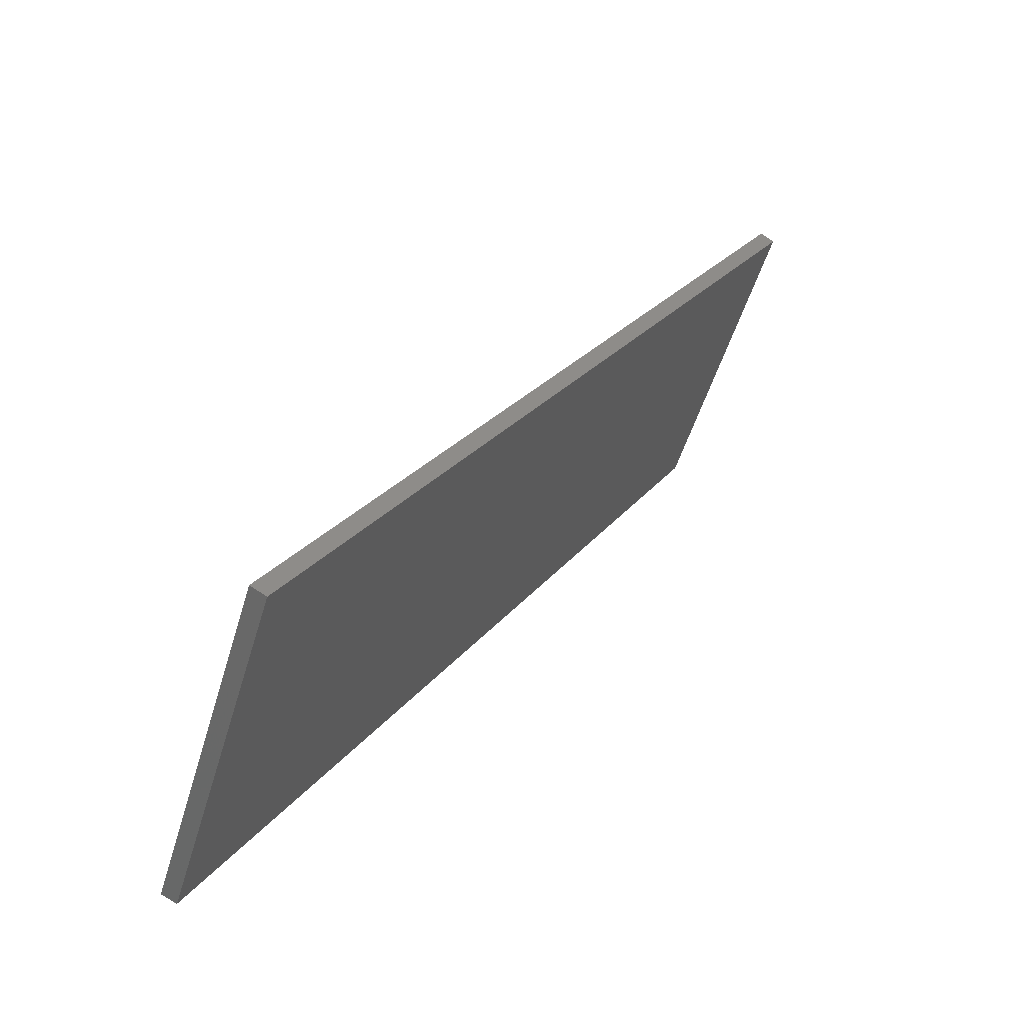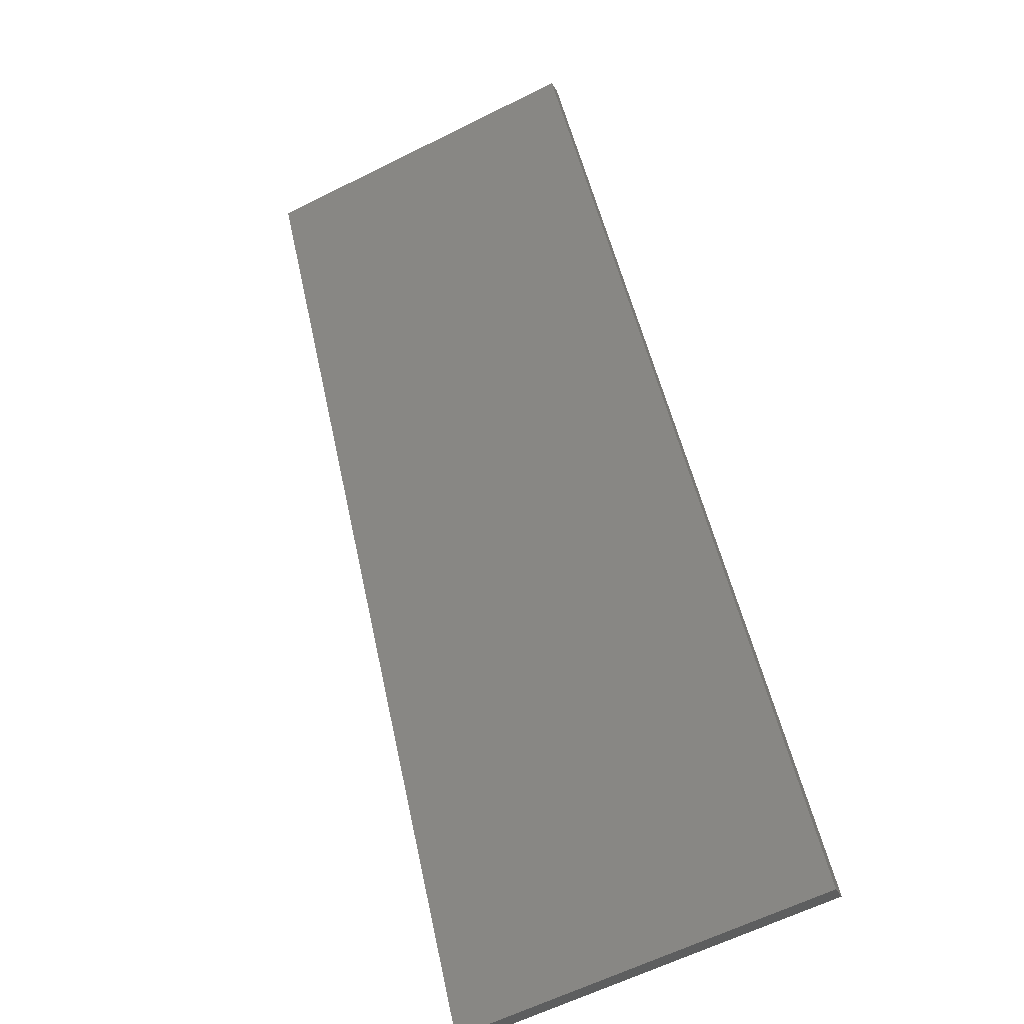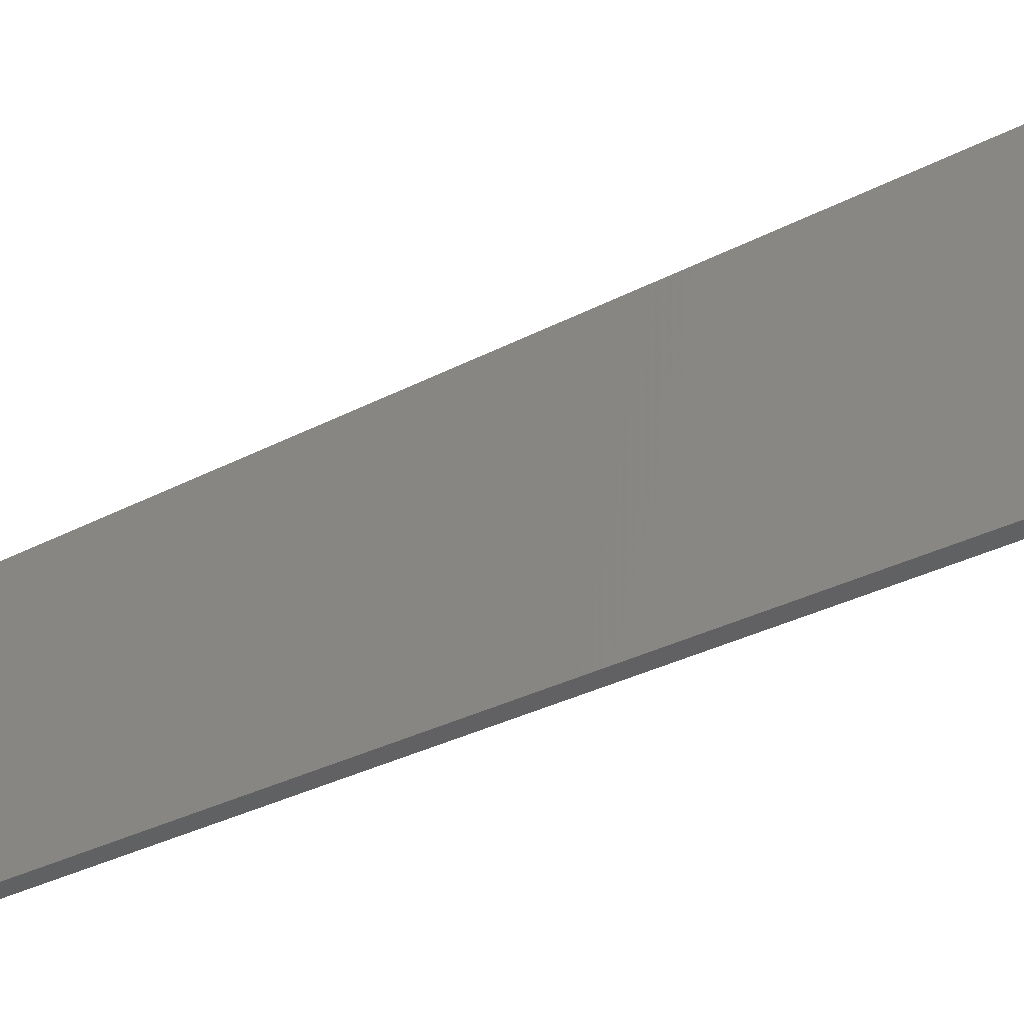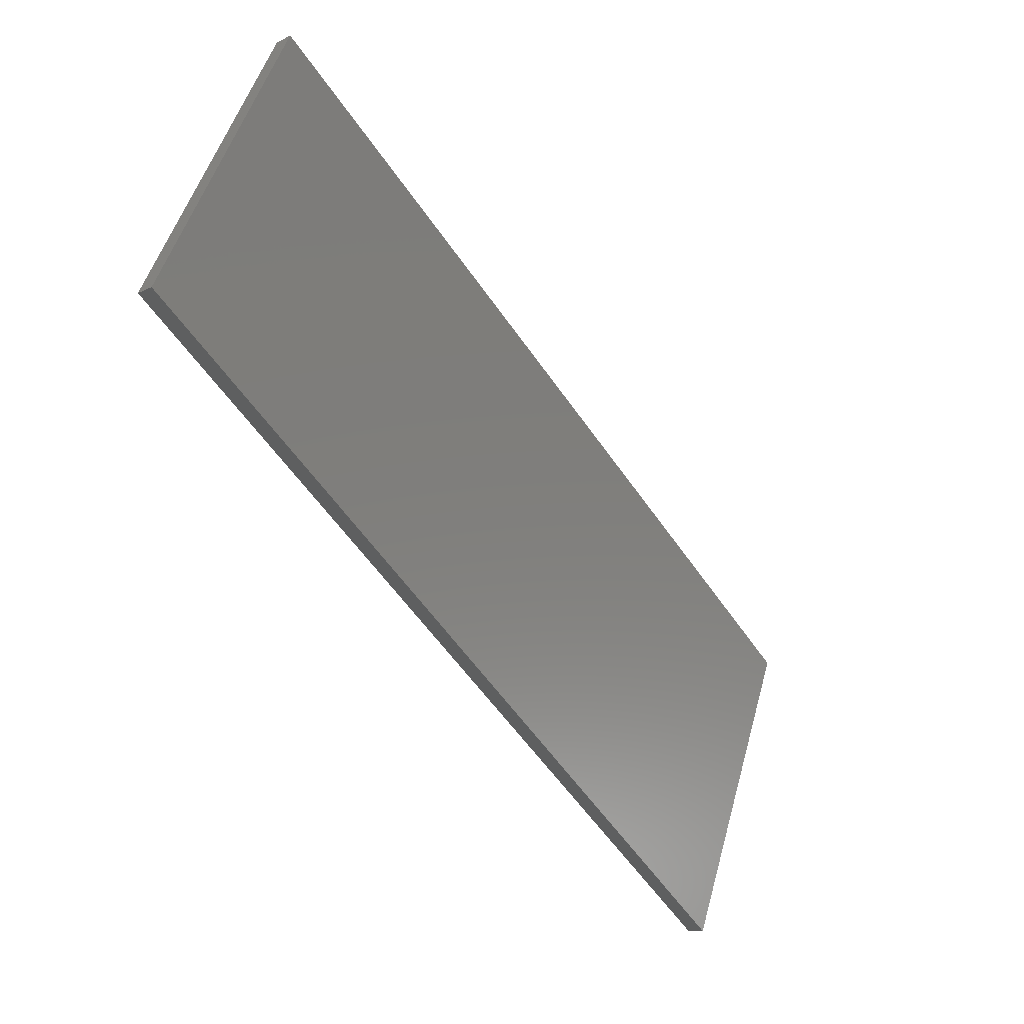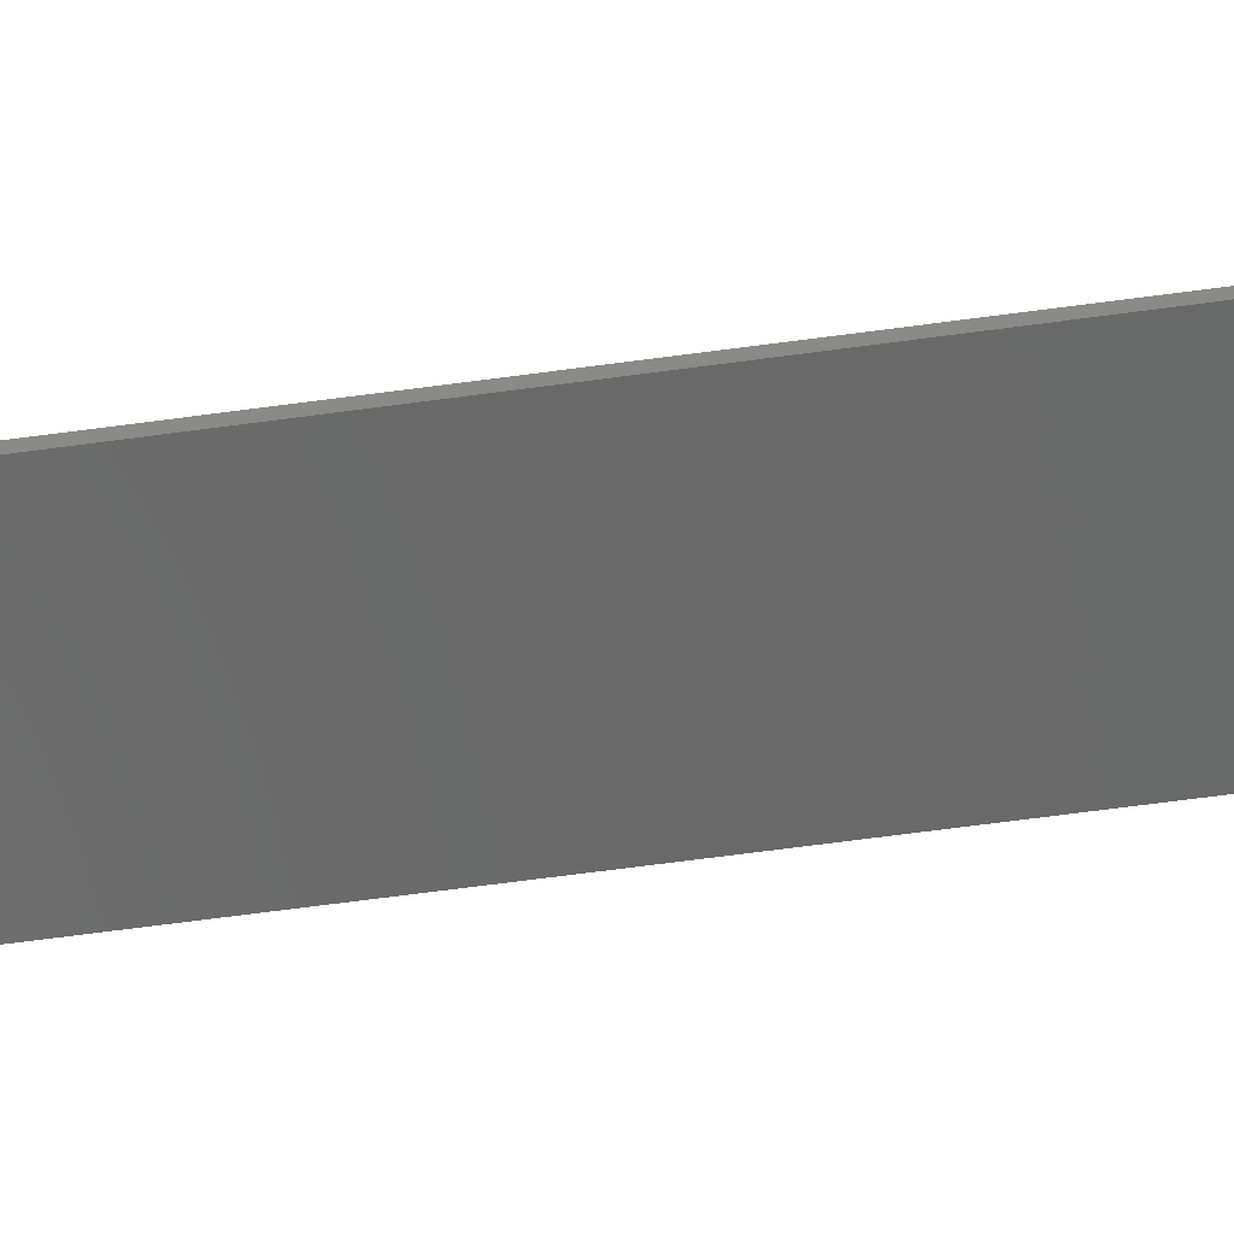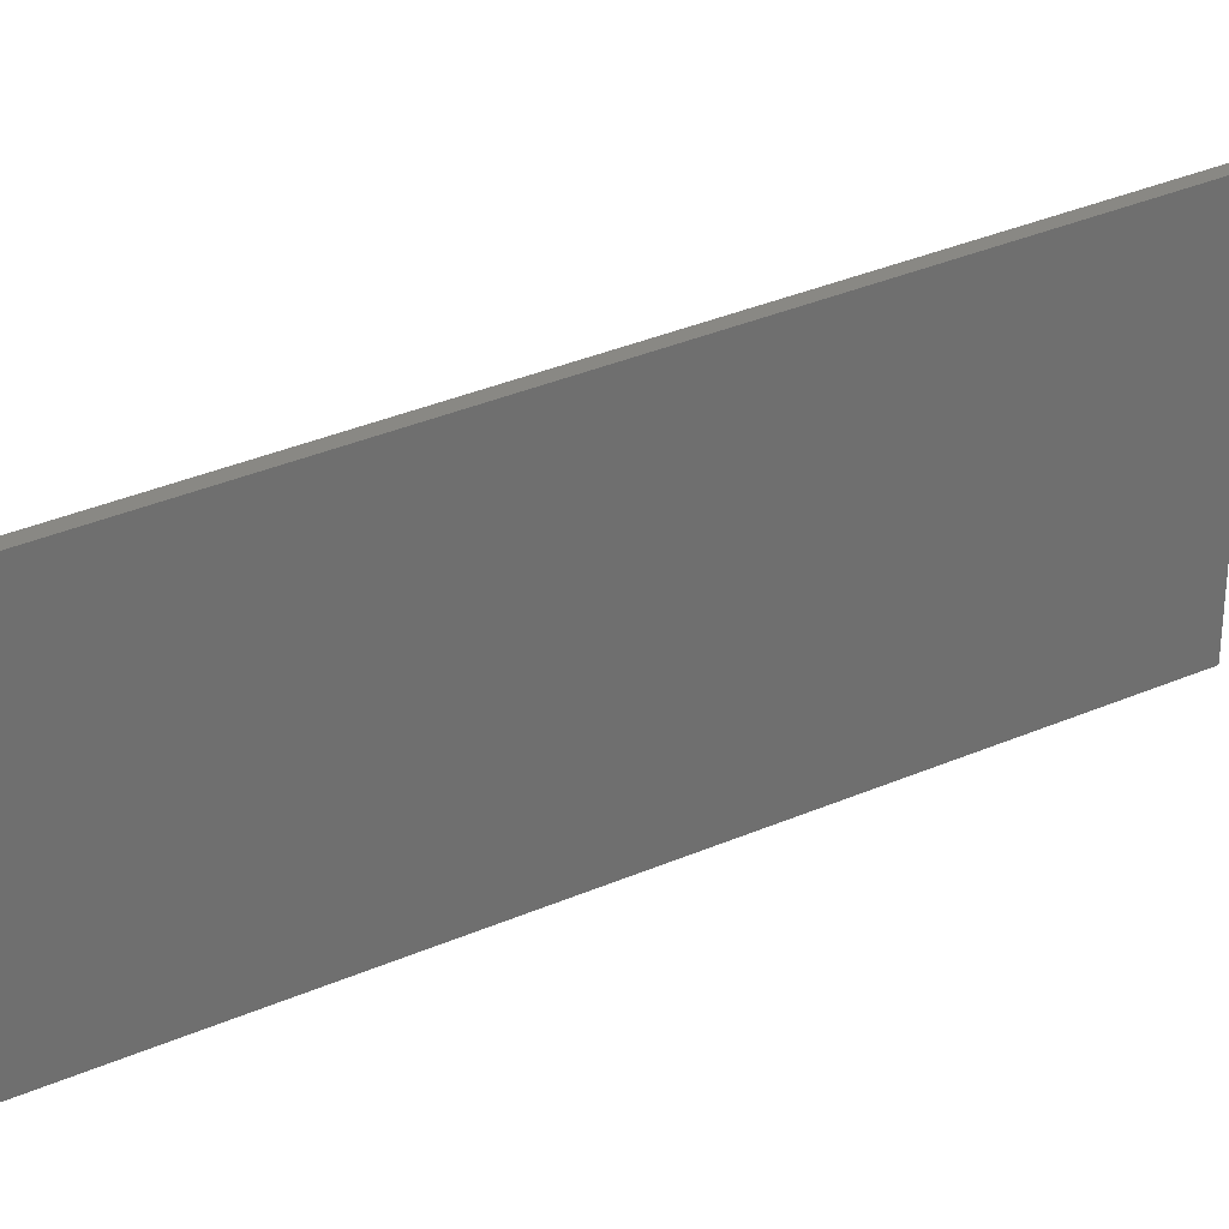
<metadata>
{"format":"stl","ext":"stl","renderer":"f3d","projection":"perspective","resolution":1024,"background":"white","views":[{"elev":-52.1,"azim":163.4,"up":"+Z"},{"elev":-62.1,"azim":-63.2,"up":"+Z"},{"elev":-43.9,"azim":87.0,"up":"+Y"},{"elev":50.8,"azim":15.5,"up":"+Z"},{"elev":33.9,"azim":47.1,"up":"+Y"},{"elev":28.6,"azim":25.0,"up":"+Y"}]}
</metadata>
<code>
# stl→obj: 8 verts, 12 faces
v 1.263e+04 651.6 2940
v 1.172e+04 598.1 4427
v 1.263e+04 0 2940
v 1.172e+04 0 4427
v 1.261e+04 0 2927
v 1.261e+04 650 2927
v 1.169e+04 0 4408
v 1.169e+04 596.7 4408
f 1 2 3
f 3 2 4
f 5 6 3
f 3 6 1
f 3 4 5
f 5 4 7
f 7 4 8
f 8 4 2
f 1 6 2
f 2 6 8
f 7 8 5
f 5 8 6

</code>
